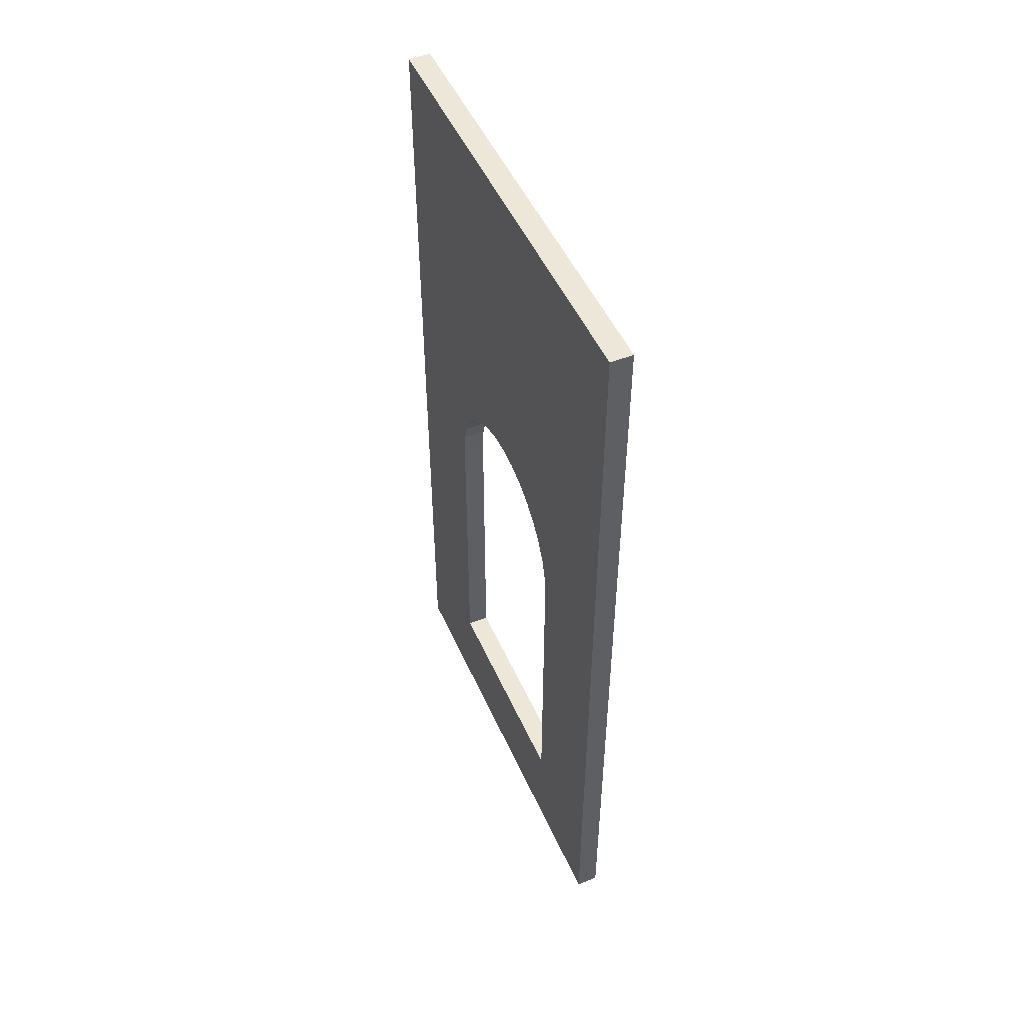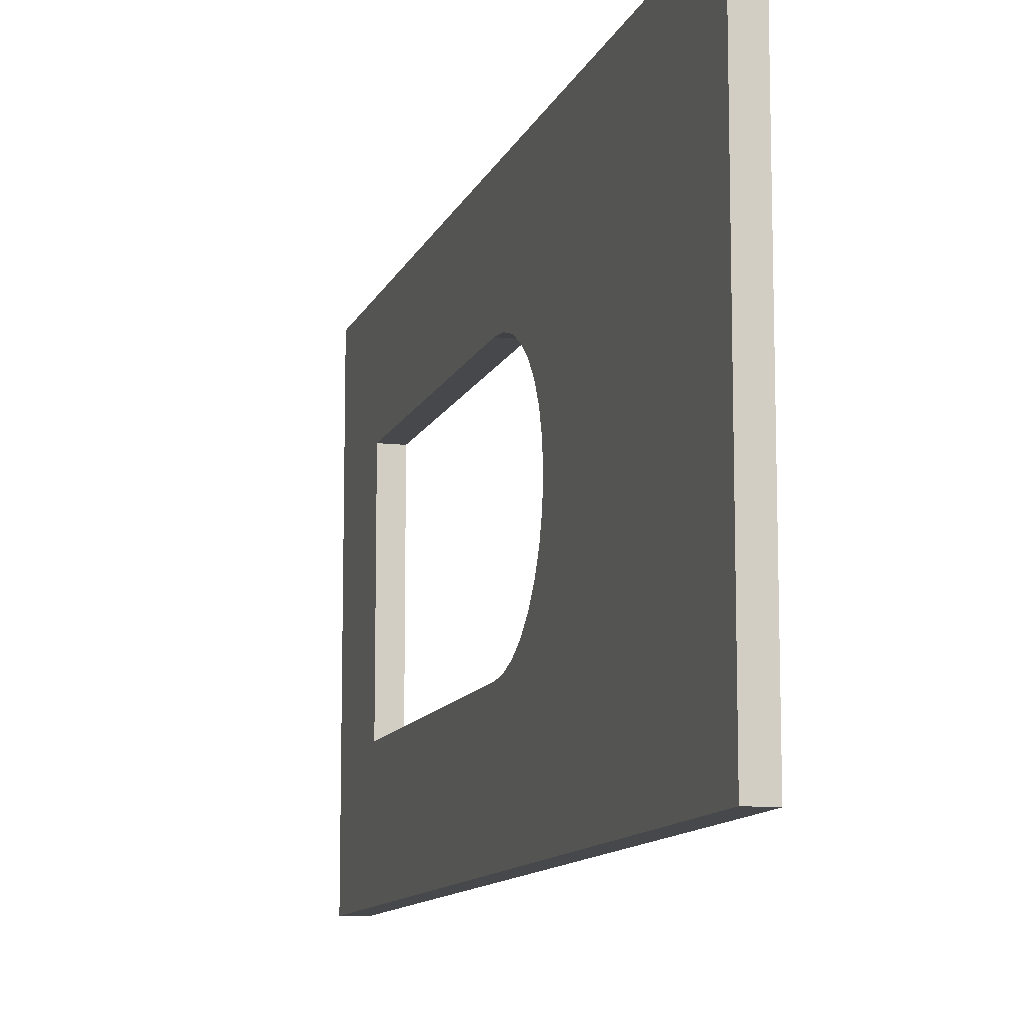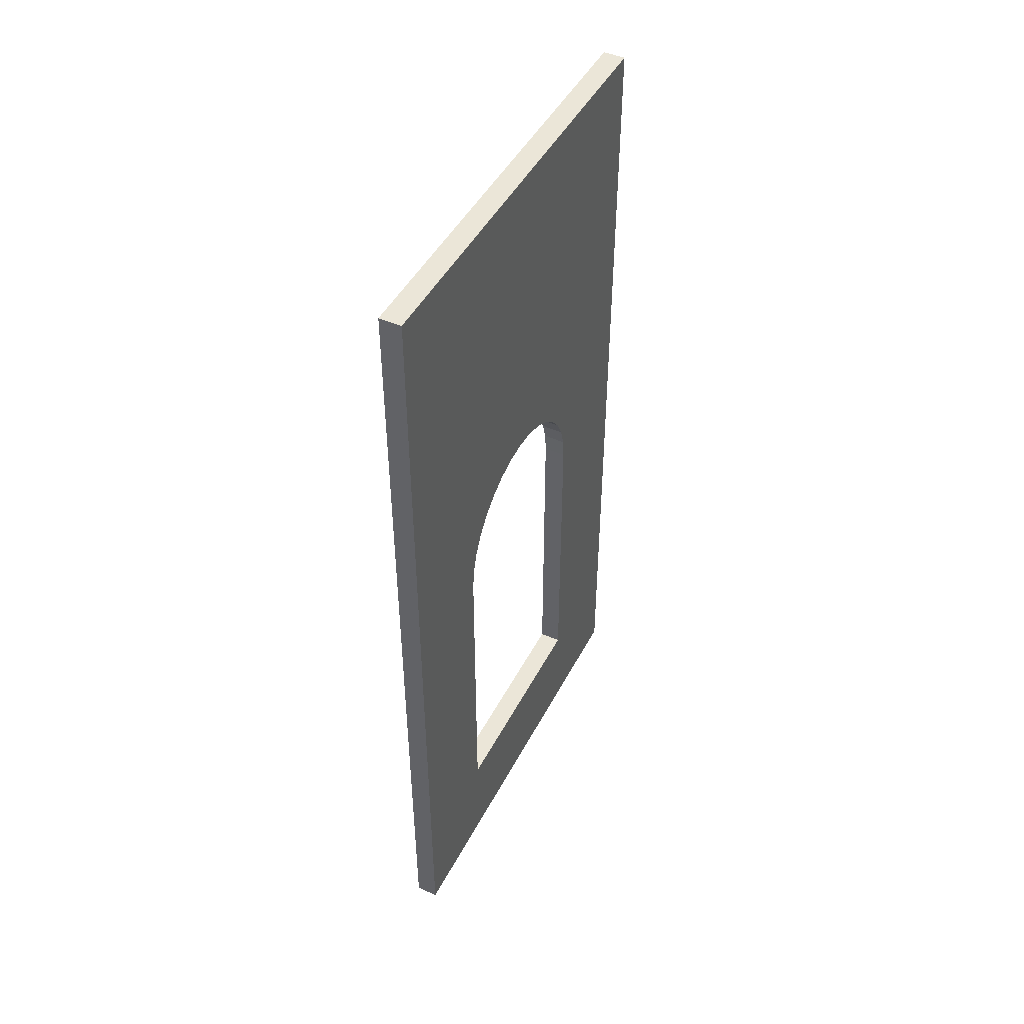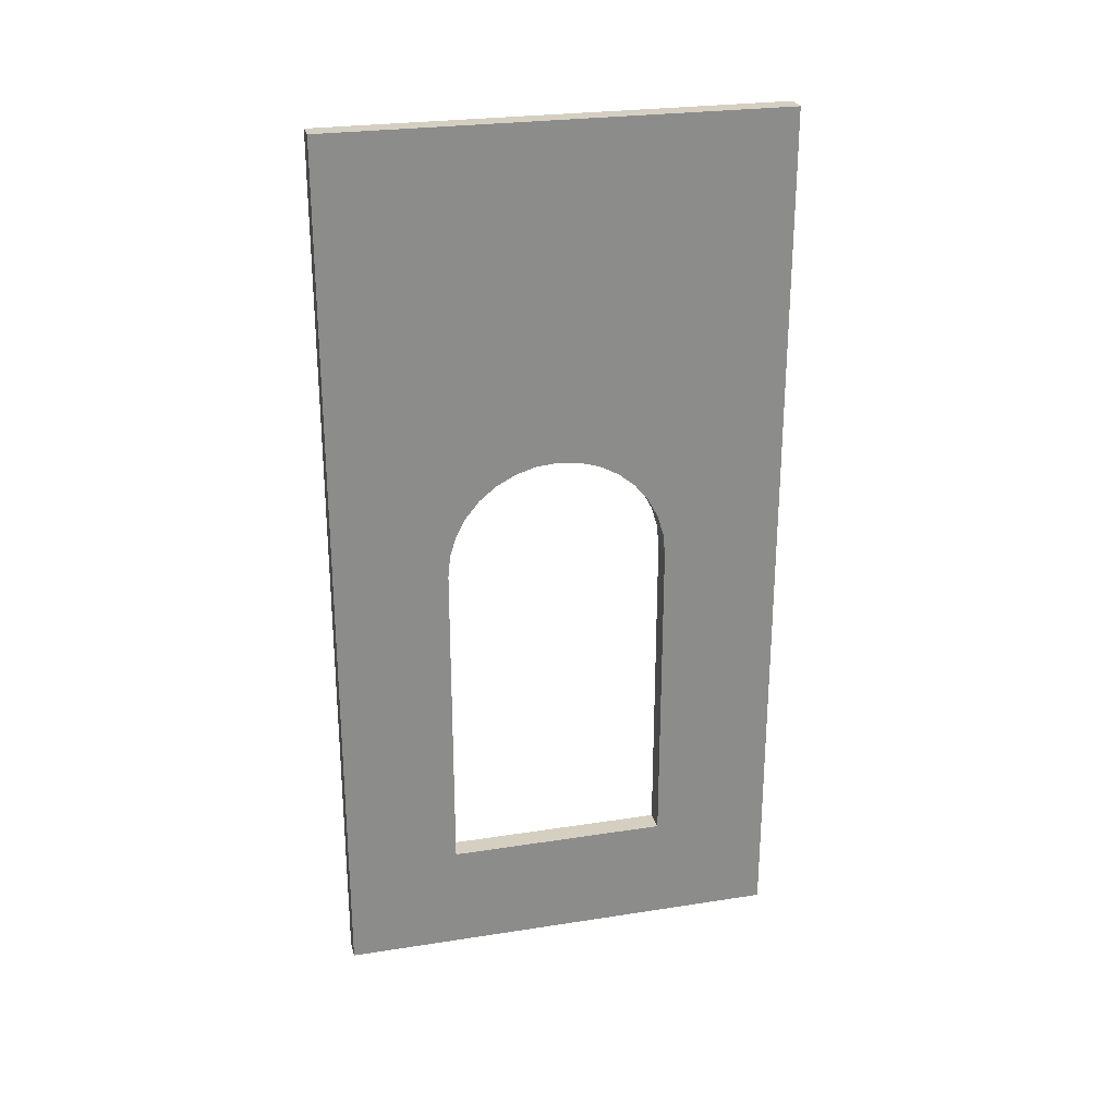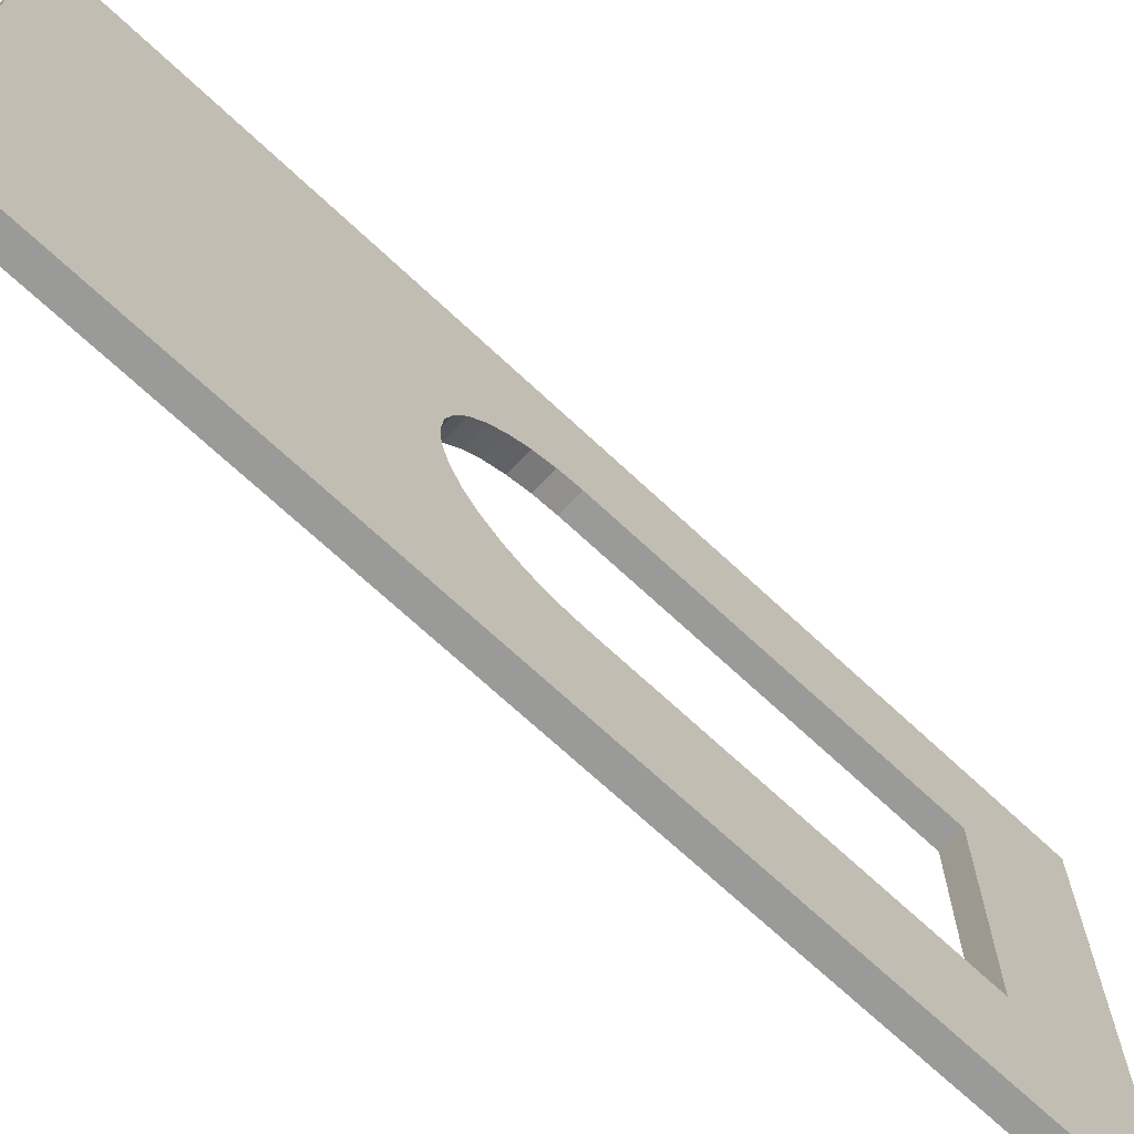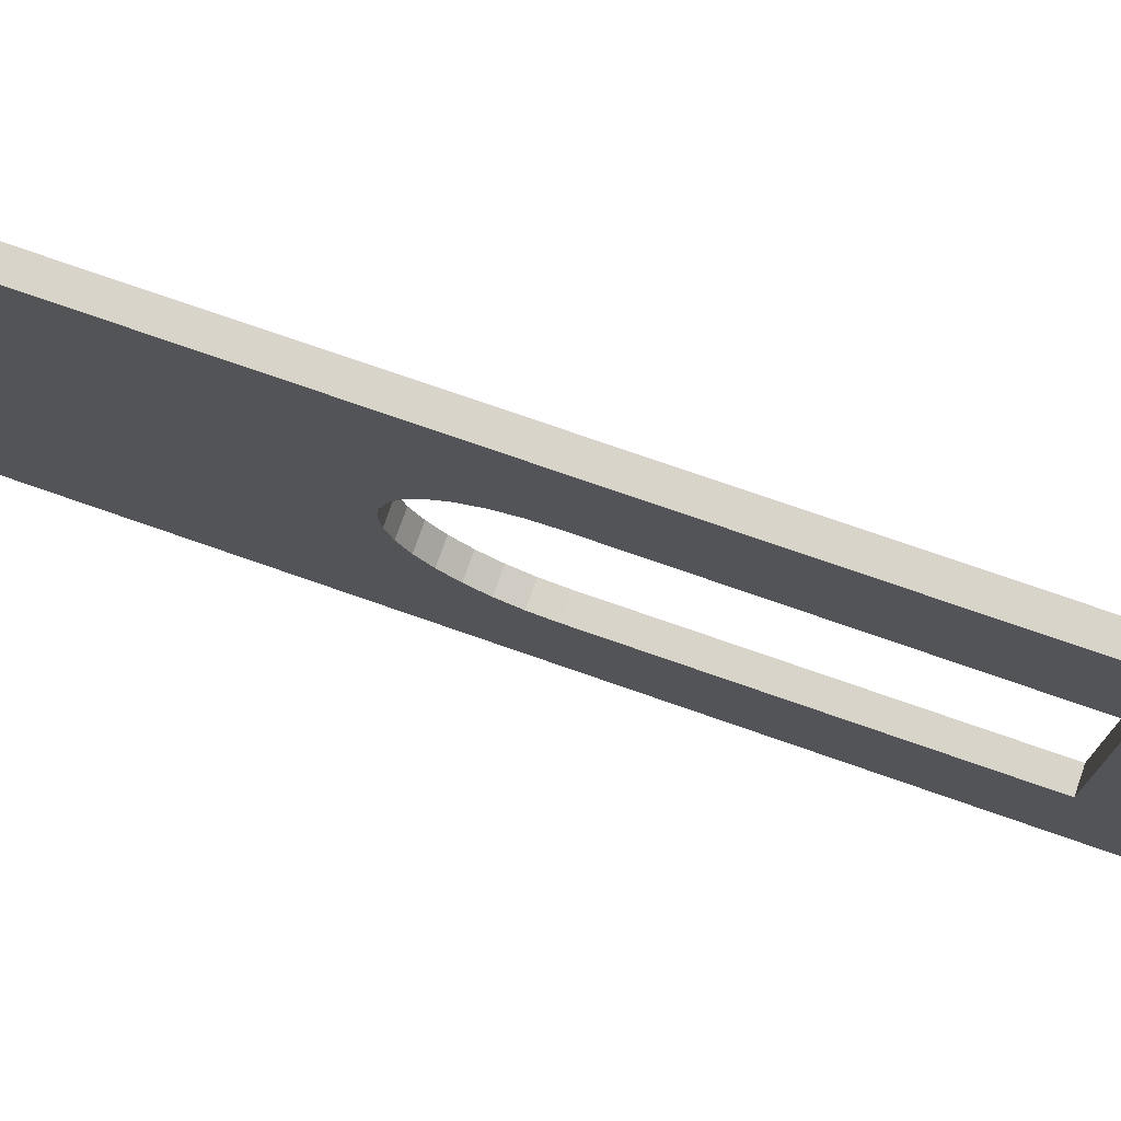
<metadata>
{"format":"obj","ext":"obj","renderer":"f3d","projection":"perspective","resolution":1024,"background":"white","views":[{"elev":49.7,"azim":-23.4,"up":"+Y"},{"elev":-11.1,"azim":164.3,"up":"+Z"},{"elev":46.3,"azim":26.4,"up":"+Y"},{"elev":25.9,"azim":76.1,"up":"+Y"},{"elev":-69.2,"azim":-133.2,"up":"+Z"},{"elev":75.7,"azim":-70.8,"up":"+Z"}]}
</metadata>
<code>
o Cube.4791_0351
v 1.45 0 -2.688
v 1.45 0.477 -2.688
v 1.438 0 -2.688
v 1.438 0.477 -2.688
v 1.438 0 -2.442
v 1.438 0.477 -2.442
v 1.45 0.477 -2.442
v 1.45 0 -2.442
v 1.438 0.06 -2.503
v 1.438 0.237 -2.503
v 1.438 0.26 -2.508
v 1.438 0.2487 -2.505
v 1.438 0.2794 -2.521
v 1.438 0.2924 -2.541
v 1.438 0.2869 -2.53
v 1.45 0.2958 -2.552
v 1.438 0.2958 -2.552
v 1.438 0.2703 -2.514
v 1.438 0.297 -2.563
v 1.438 0.2958 -2.575
v 1.438 0.2924 -2.586
v 1.438 0.2794 -2.606
v 1.438 0.26 -2.619
v 1.438 0.2703 -2.613
v 1.438 0.237 -2.623
v 1.438 0.06 -2.623
v 1.438 0.2487 -2.622
v 1.438 0.2869 -2.597
v 1.45 0.2924 -2.541
v 1.45 0.06 -2.503
v 1.45 0.2869 -2.53
v 1.45 0.2794 -2.521
v 1.45 0.2703 -2.514
v 1.45 0.237 -2.503
v 1.45 0.26 -2.508
v 1.45 0.2487 -2.505
v 1.45 0.2958 -2.575
v 1.45 0.2794 -2.606
v 1.45 0.2869 -2.597
v 1.45 0.2924 -2.586
v 1.45 0.26 -2.619
v 1.45 0.237 -2.623
v 1.45 0.06 -2.623
v 1.45 0.2487 -2.622
v 1.45 0.2703 -2.613
v 1.45 0.297 -2.563
f 3 2 1
f 19 17 6
f 25 43 42
f 9 34 30
f 26 30 43
f 16 19 46
f 16 14 17
f 14 31 15
f 15 32 13
f 13 33 18
f 18 35 11
f 11 36 12
f 12 34 10
f 20 46 19
f 21 37 20
f 28 40 21
f 22 39 28
f 22 45 38
f 24 41 45
f 23 44 41
f 27 42 44
f 26 5 9
f 8 43 30
f 5 1 8
f 46 37 2
f 6 2 4
f 8 6 5
f 3 4 2
f 9 5 10
f 5 6 10
f 4 3 25
f 3 26 25
f 12 10 6
f 4 25 27
f 4 27 23
f 11 12 6
f 18 11 6
f 4 23 24
f 4 24 22
f 13 18 6
f 15 13 6
f 6 4 19
f 4 22 28
f 4 28 21
f 14 15 6
f 17 14 6
f 4 21 20
f 4 20 19
f 25 26 43
f 9 10 34
f 26 9 30
f 16 17 19
f 16 29 14
f 14 29 31
f 15 31 32
f 13 32 33
f 18 33 35
f 11 35 36
f 12 36 34
f 20 37 46
f 21 40 37
f 28 39 40
f 22 38 39
f 22 24 45
f 24 23 41
f 23 27 44
f 27 25 42
f 26 3 5
f 8 1 43
f 5 3 1
f 42 43 1
f 7 8 34
f 8 30 34
f 42 1 2
f 44 42 2
f 7 34 36
f 7 36 35
f 41 44 2
f 45 41 2
f 7 35 33
f 7 33 32
f 38 45 2
f 39 38 2
f 2 7 46
f 7 32 31
f 7 31 29
f 40 39 2
f 37 40 2
f 7 29 16
f 7 16 46
f 6 7 2
f 8 7 6

</code>
